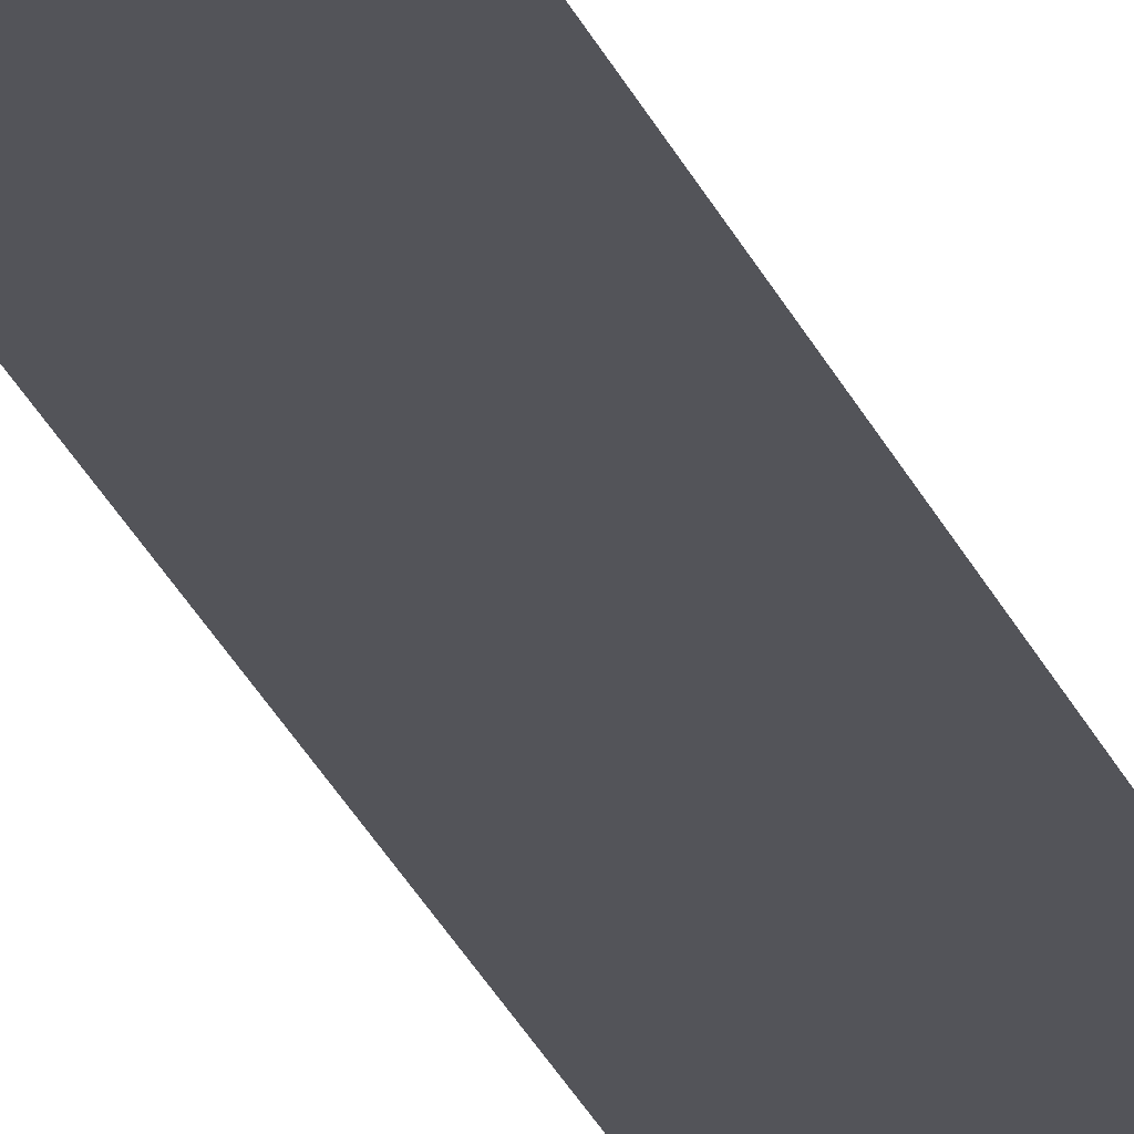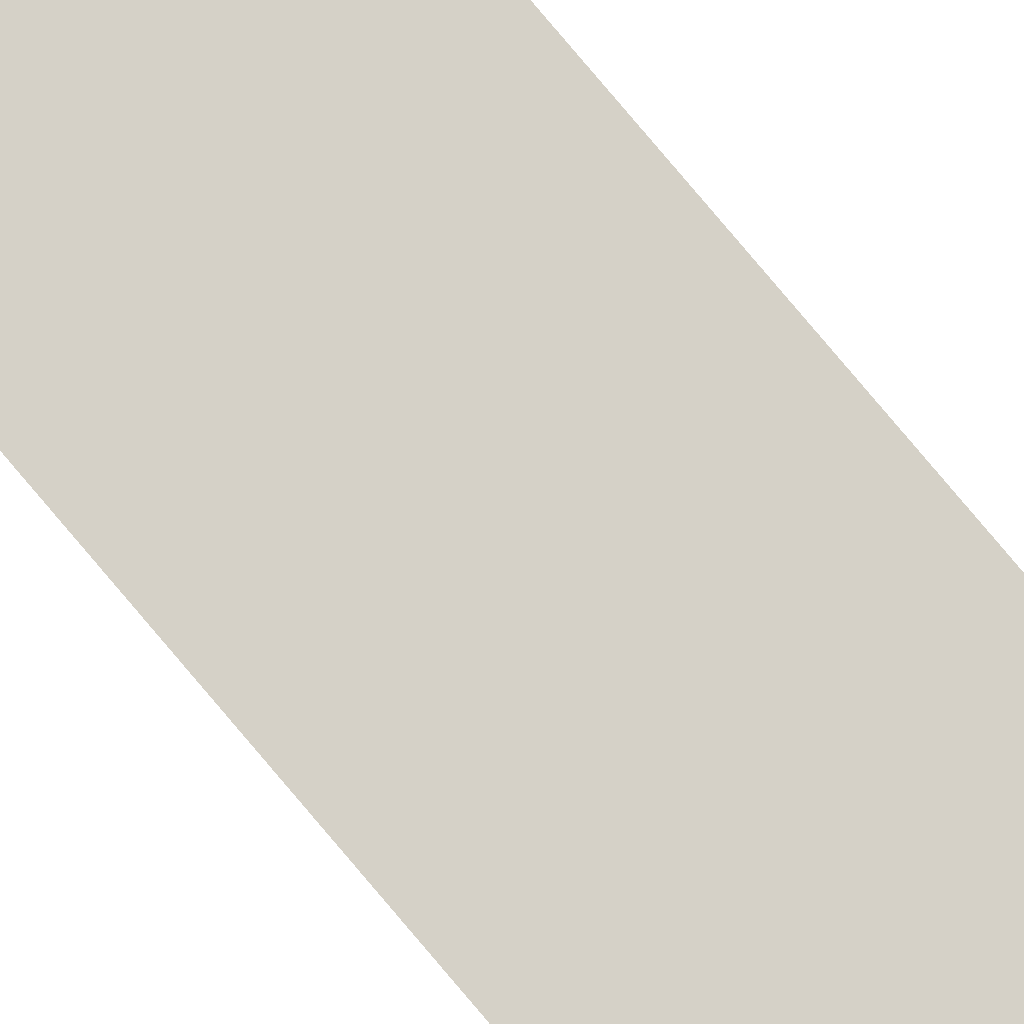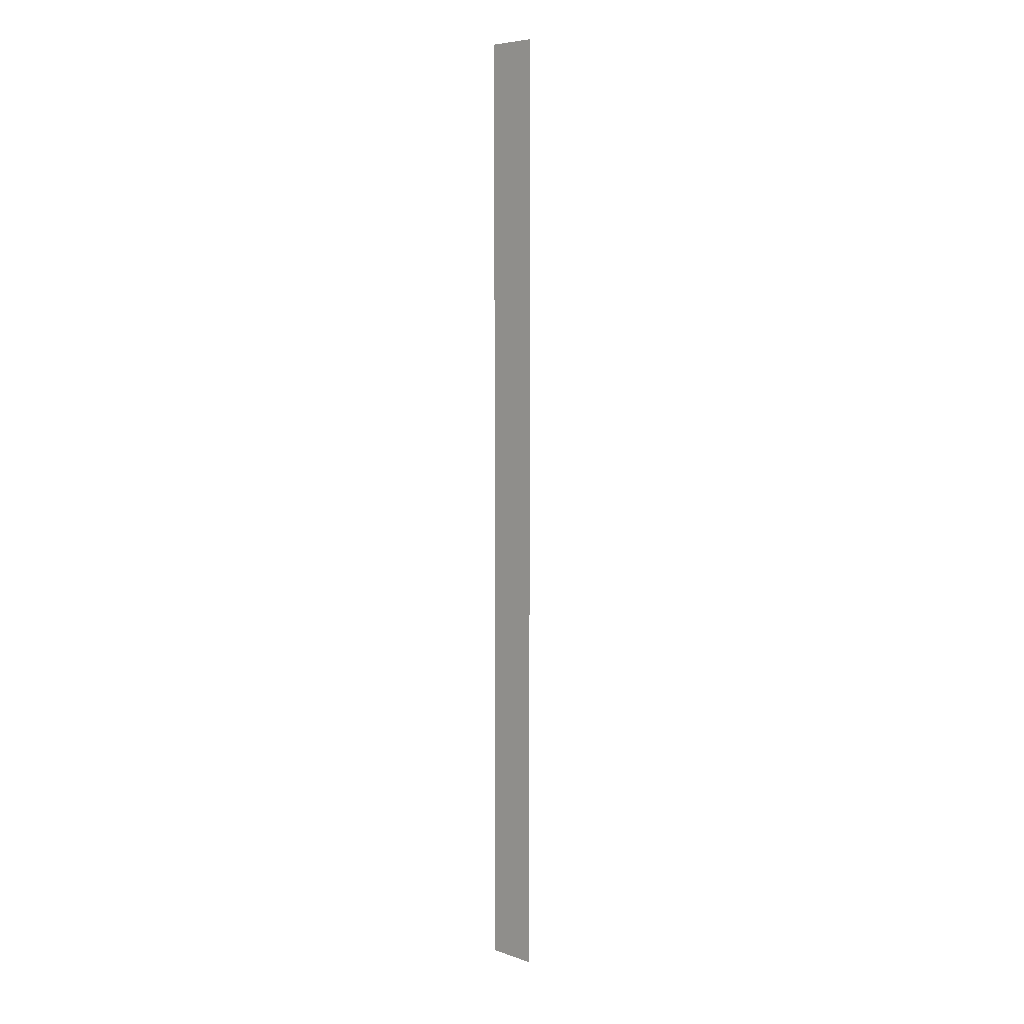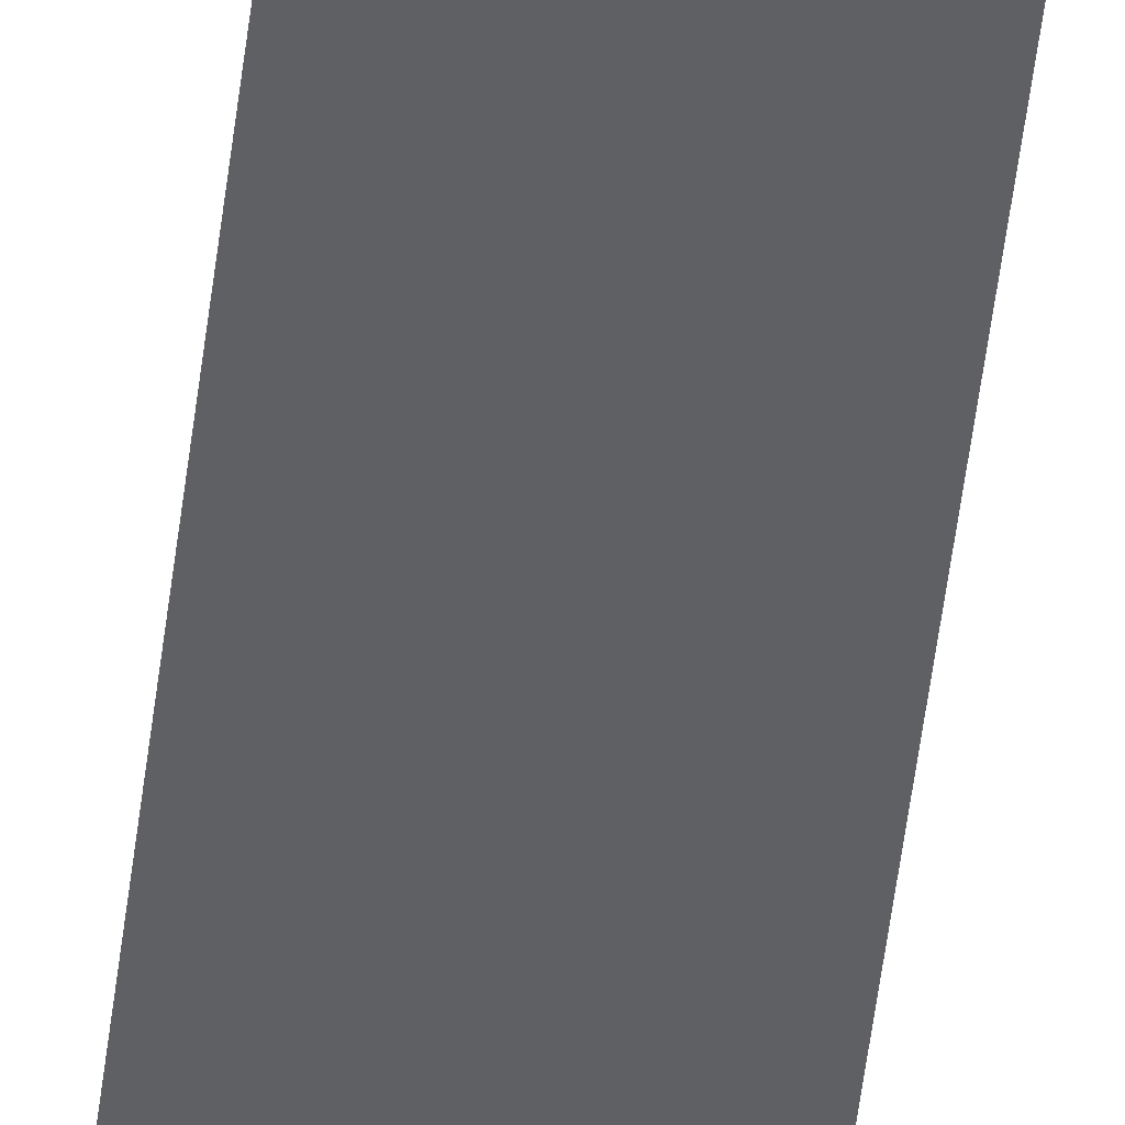
<metadata>
{"format":"obj","ext":"obj","renderer":"f3d","projection":"perspective","resolution":1024,"background":"white","views":[{"elev":-23.8,"azim":16.9,"up":"+Y"},{"elev":79.0,"azim":139.9,"up":"+Y"},{"elev":6.3,"azim":44.9,"up":"+Z"},{"elev":-42.3,"azim":-5.9,"up":"+Y"}]}
</metadata>
<code>
o #ID511
v 0.171 0.7853 0.4306
v 0.1723 0.7853 0.4056
v 0.171 0.7853 0.4056
v 0.1723 0.7853 0.4306
v 0.1723 0.7853 0.4306
v 0.171 0.7853 0.4306
v 0.1723 0.7853 0.4056
v 0.171 0.7853 0.4056
f 1 2 3
f 2 1 4
f 5 6 7
f 8 7 6

</code>
